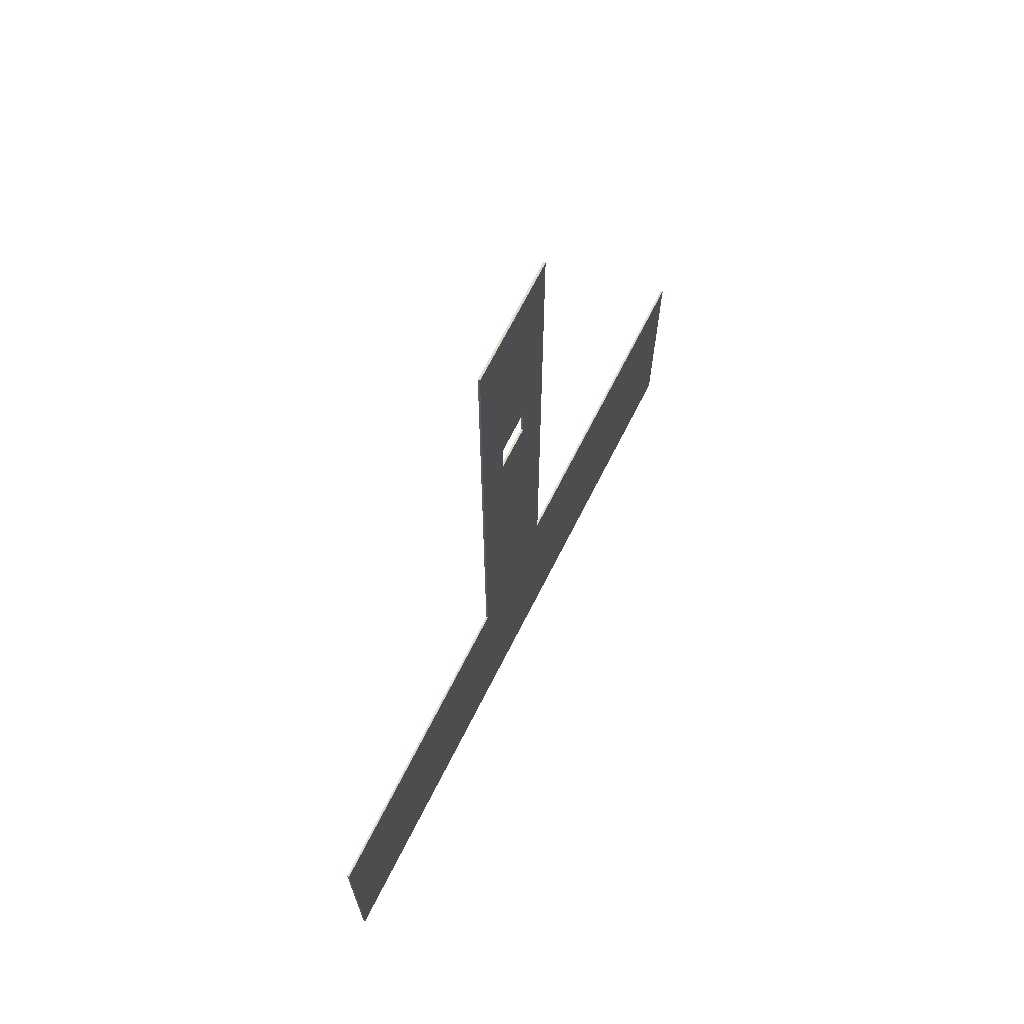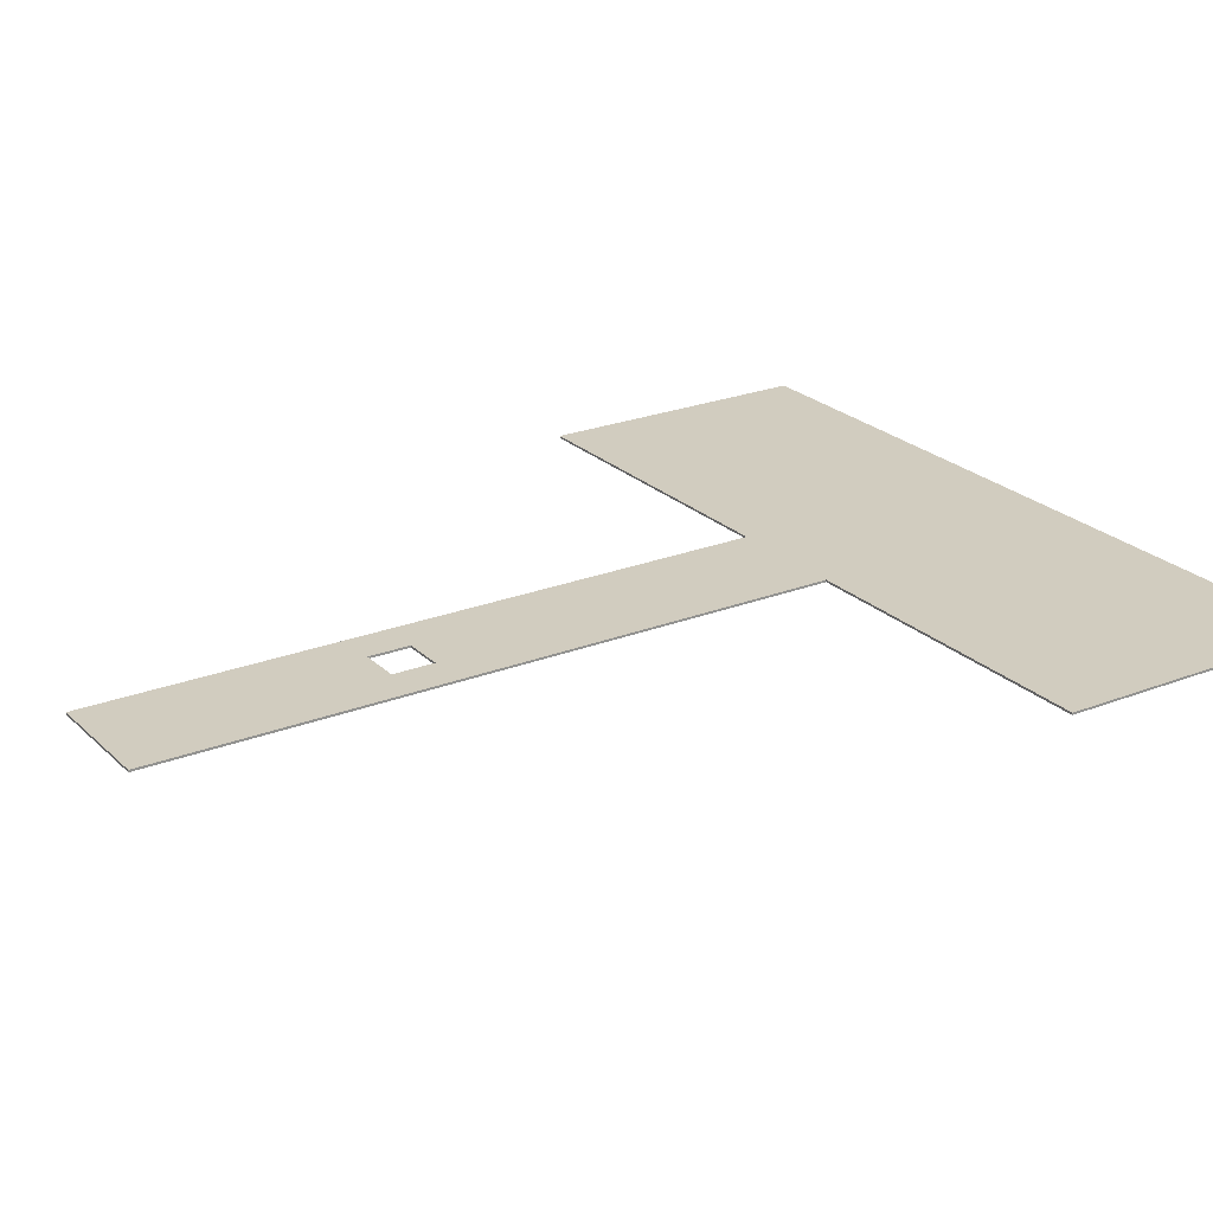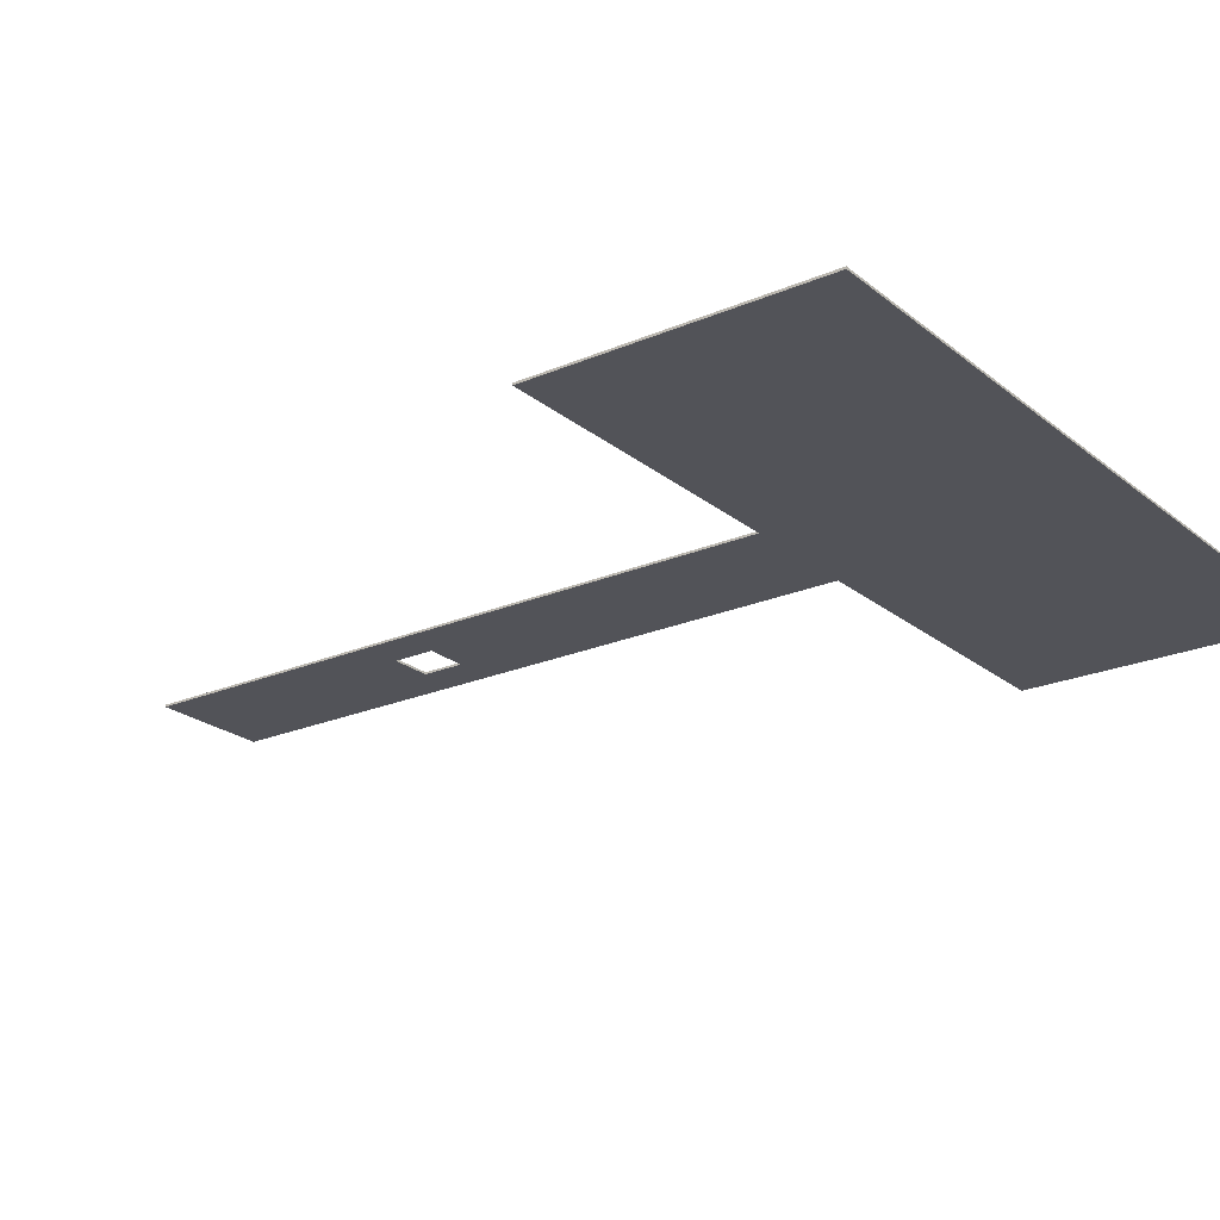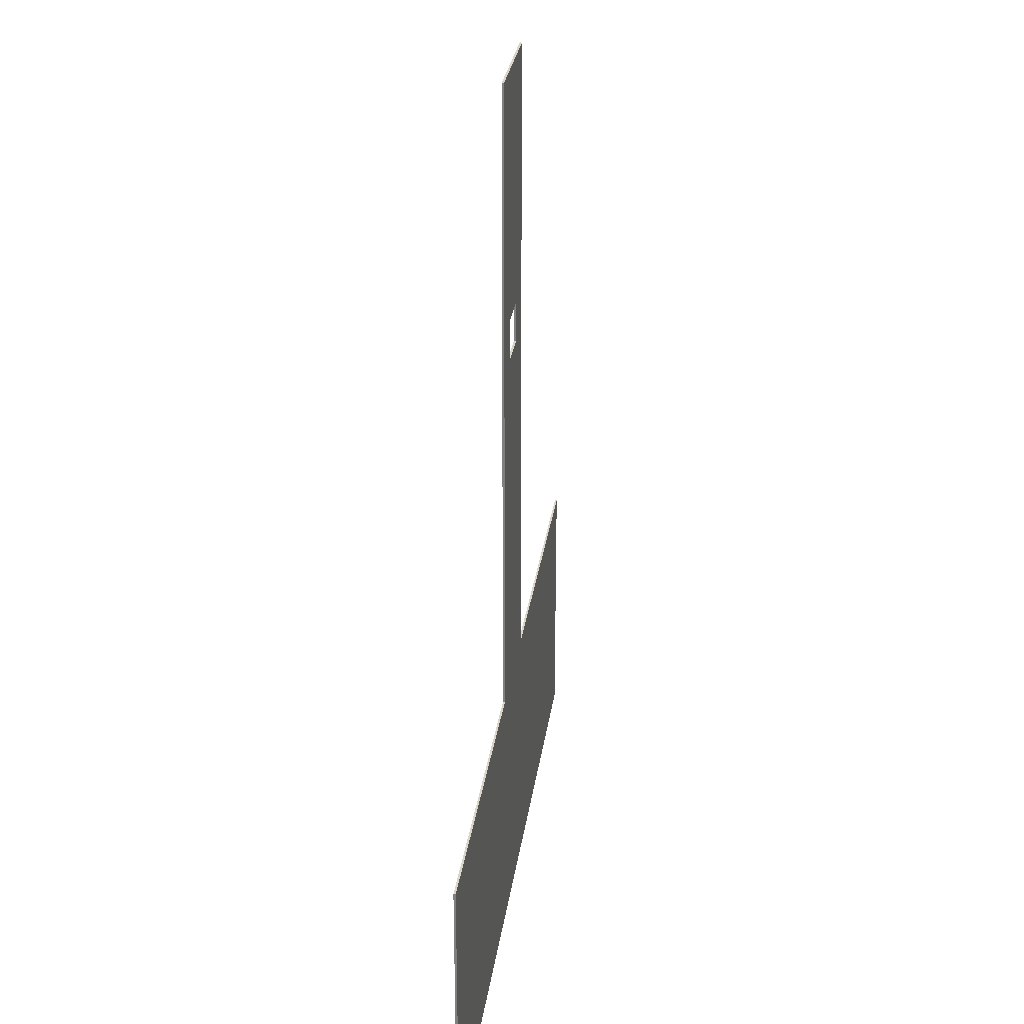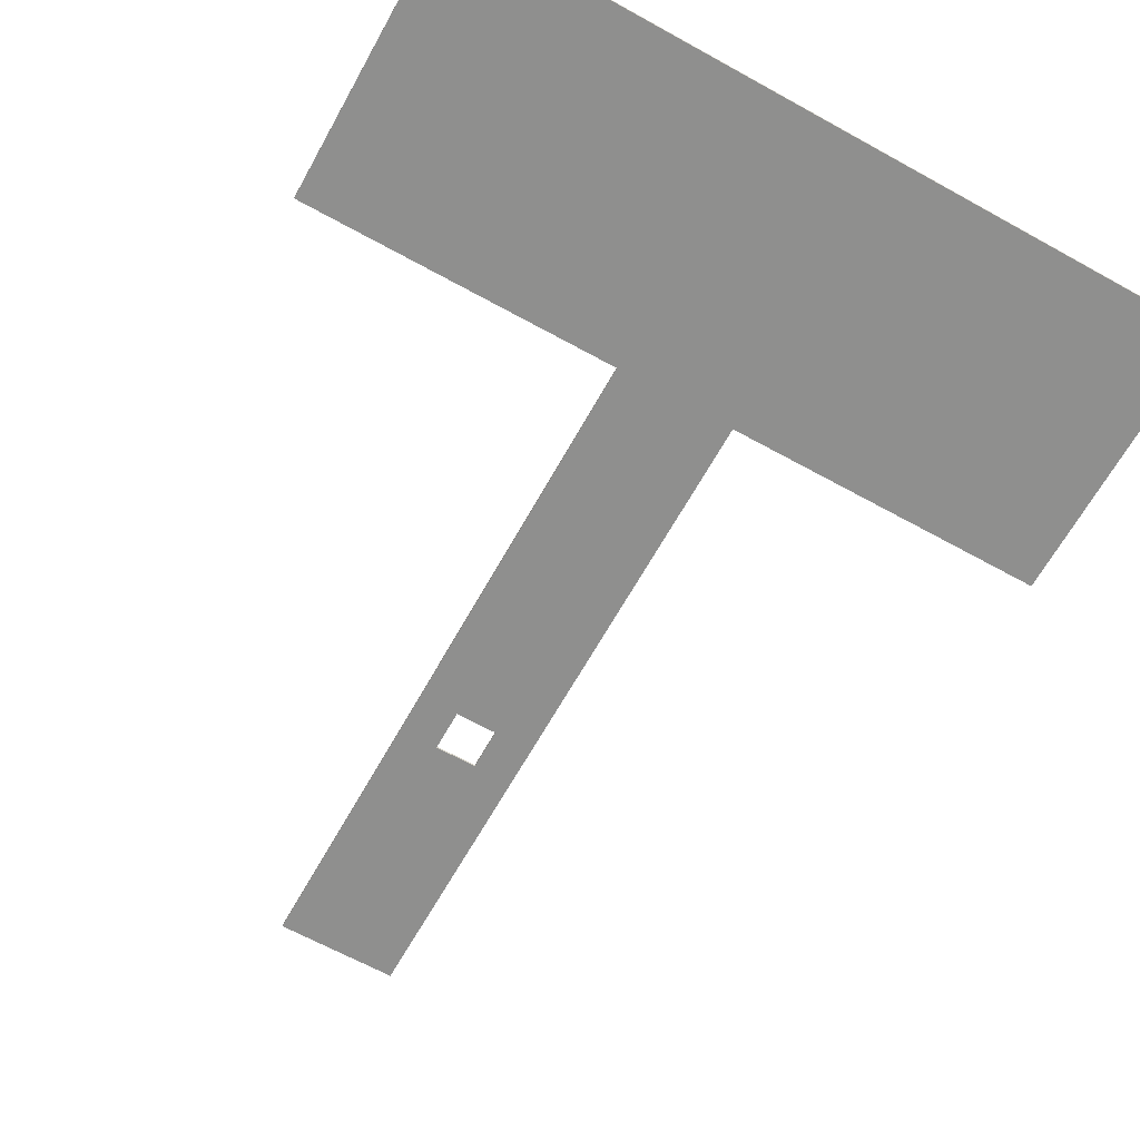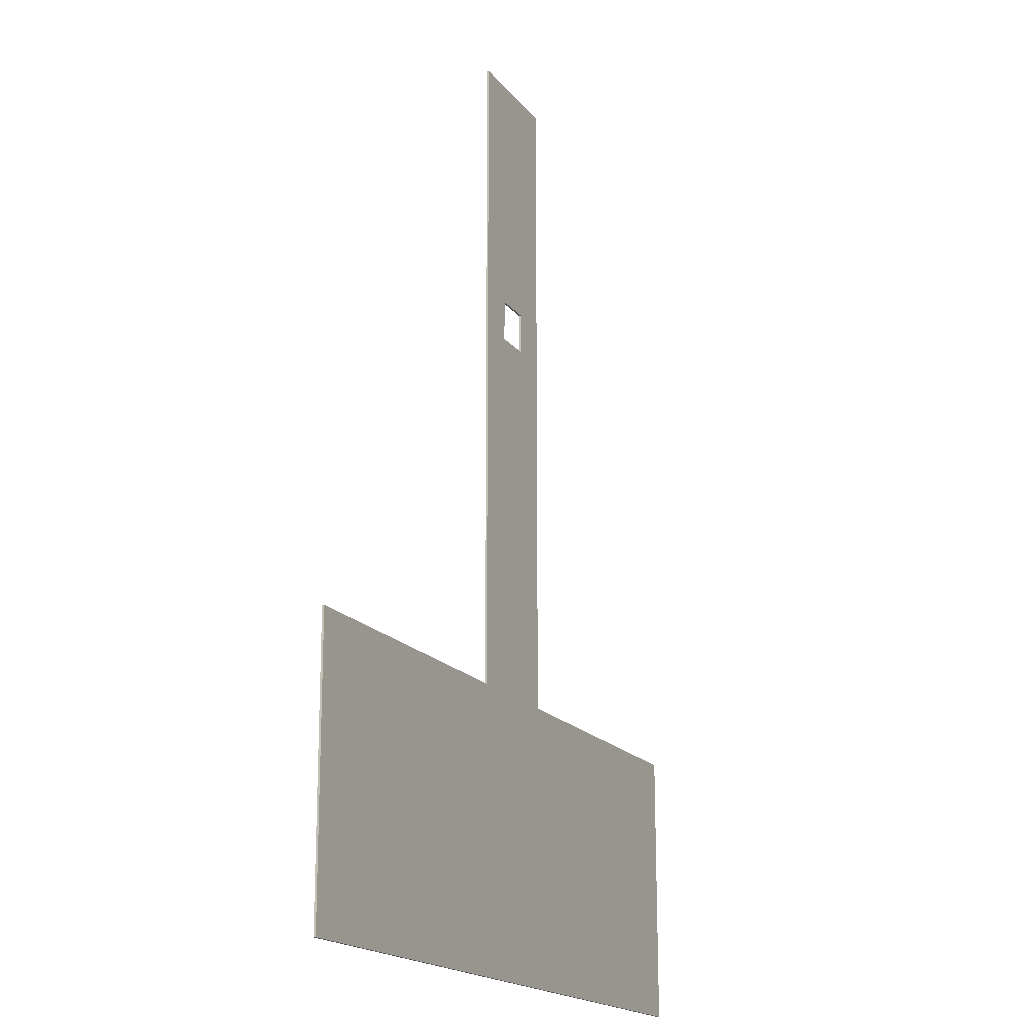
<metadata>
{"format":"obj","ext":"obj","renderer":"f3d","projection":"perspective","resolution":1024,"background":"white","views":[{"elev":70.5,"azim":117.0,"up":"+Z"},{"elev":23.8,"azim":56.7,"up":"+Y"},{"elev":-22.7,"azim":126.4,"up":"+Y"},{"elev":29.1,"azim":98.0,"up":"+Z"},{"elev":-65.2,"azim":150.9,"up":"+Y"},{"elev":-17.7,"azim":-64.9,"up":"+Z"}]}
</metadata>
<code>
o Cube.005
v -18.39 0 -14.82
v -18.39 0.1025 -14.82
v 18.39 0 -14.82
v 18.39 0.1025 -14.82
v -18.39 0 -1.203
v -18.39 0.1025 -1.203
v 18.39 0 -1.203
v 18.39 0.1025 -1.203
v 2.897 0 -1.203
v 2.897 0.1025 -1.203
v 2.897 0 31.12
v 2.897 0.1025 31.12
v -2.897 0 -1.203
v -2.897 0.1025 -1.203
v -2.897 0 31.12
v -2.897 0.1025 31.12
v 2.897 0 19
v 2.897 0.1025 19
v -2.897 0 19
v -2.897 0.1025 19
v -1.005 0 31.12
v -1.005 0.1025 31.12
v -1.005 0 -1.203
v -1.005 0.1025 -1.203
v -1 0.1025 18.99
v -1 0 18.99
v 1.003 0 31.12
v 1.003 0.1025 -1.203
v 1 0 18.99
v 1.003 0.1025 31.12
v 1.003 0 -1.203
v 1 0.1025 18.99
v 2.897 0 16.99
v -2.897 0.1025 16.99
v 2.897 0.1025 16.99
v -2.897 0 16.99
v -1 0.1025 16.99
v -1 0 16.99
v 1 0 16.99
v 1 0.1025 16.99
f 1 2 4 3
f 3 4 8 7
f 7 8 6 5
f 5 6 2 1
f 3 7 5 1
f 8 4 2 6
f 17 18 12 11
f 21 22 16 15
f 36 34 14 13
f 31 28 10 9
f 38 36 13 23
f 40 35 10 28
f 30 12 18 32
f 21 15 19 26
f 15 16 20 19
f 33 35 18 17
f 27 21 26 29
f 16 22 25 20
f 34 37 24 14
f 38 23 31 39
f 13 14 24 23
f 27 30 22 21
f 11 12 30 27
f 33 39 31 9
f 11 27 29 17
f 22 30 32 25
f 40 28 24 37
f 23 24 28 31
f 17 29 39 33
f 20 25 37 34
f 9 10 35 33
f 32 18 35 40
f 26 19 36 38
f 19 20 34 36
f 38 37 25 26
f 38 39 40 37
f 39 29 32 40
f 26 25 32 29

</code>
